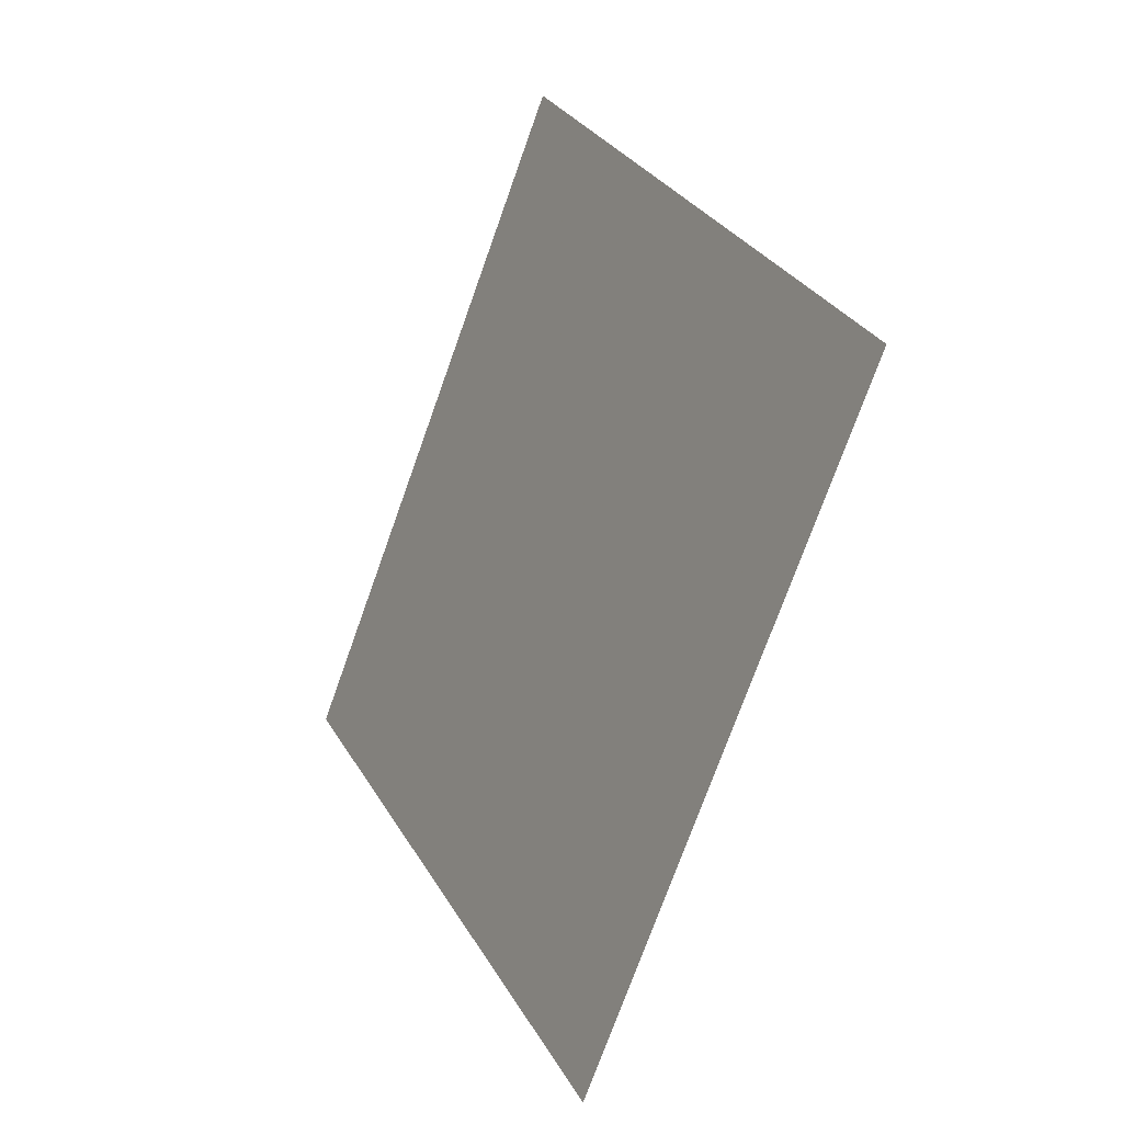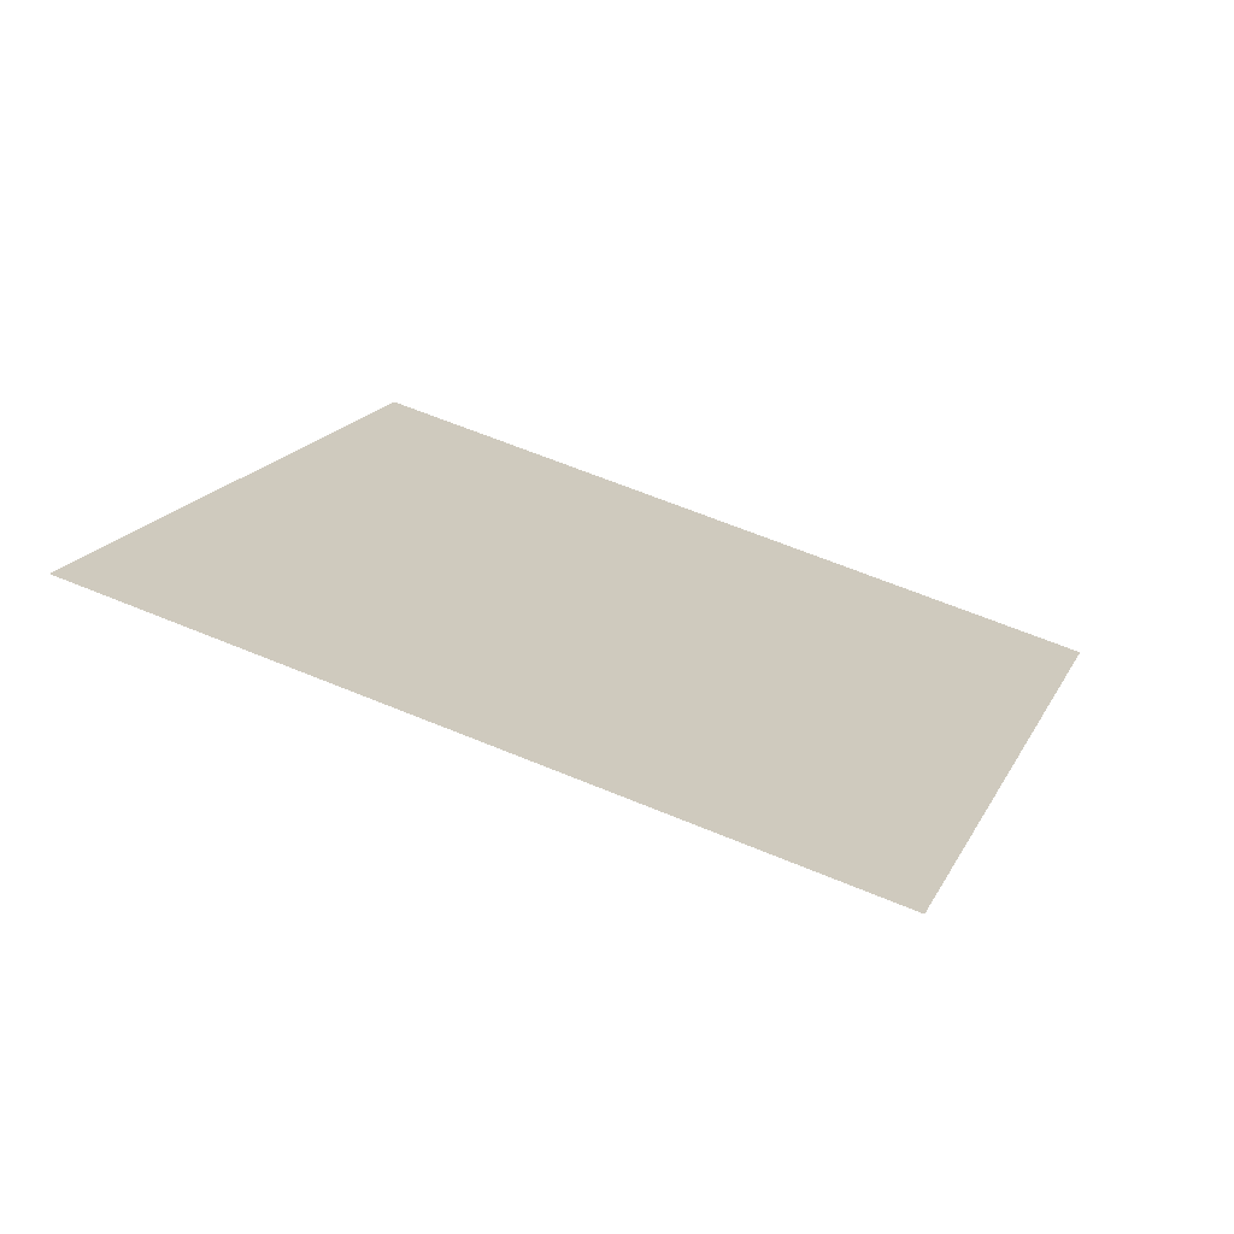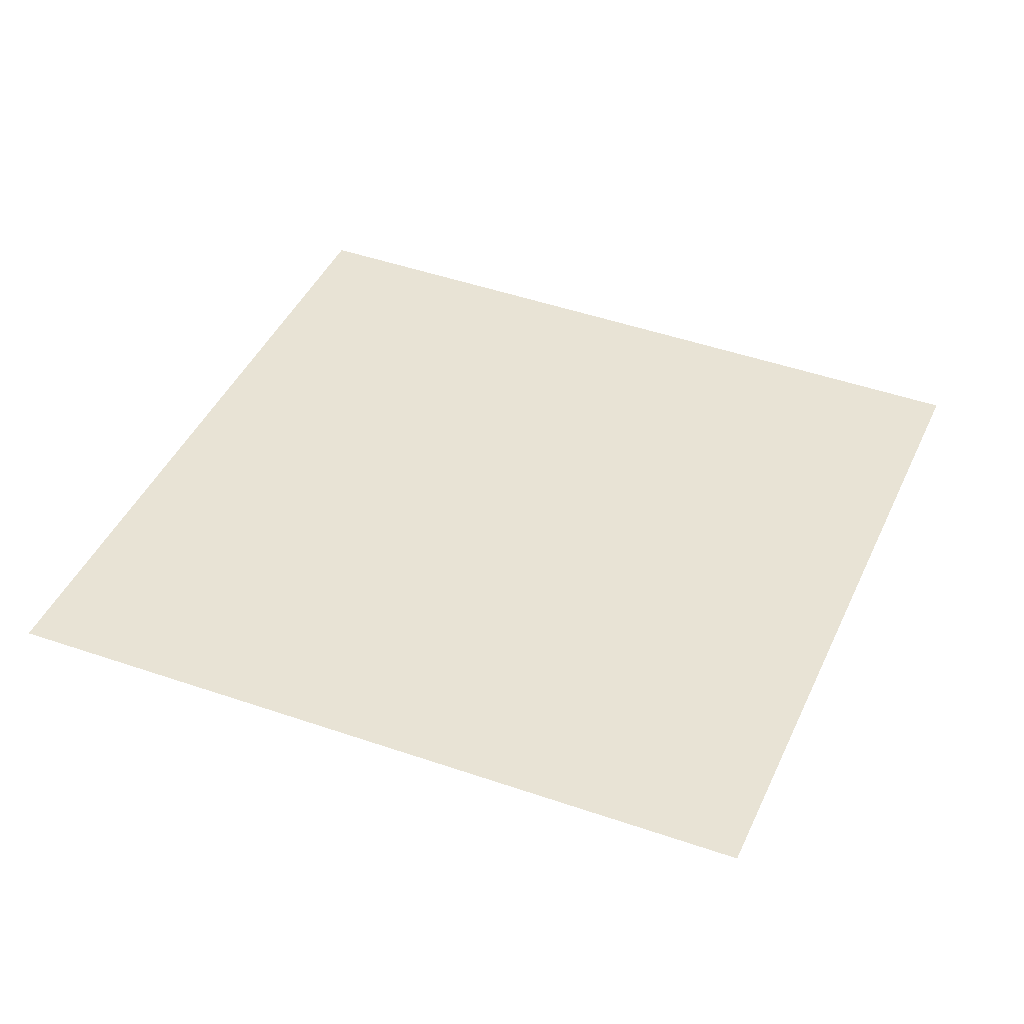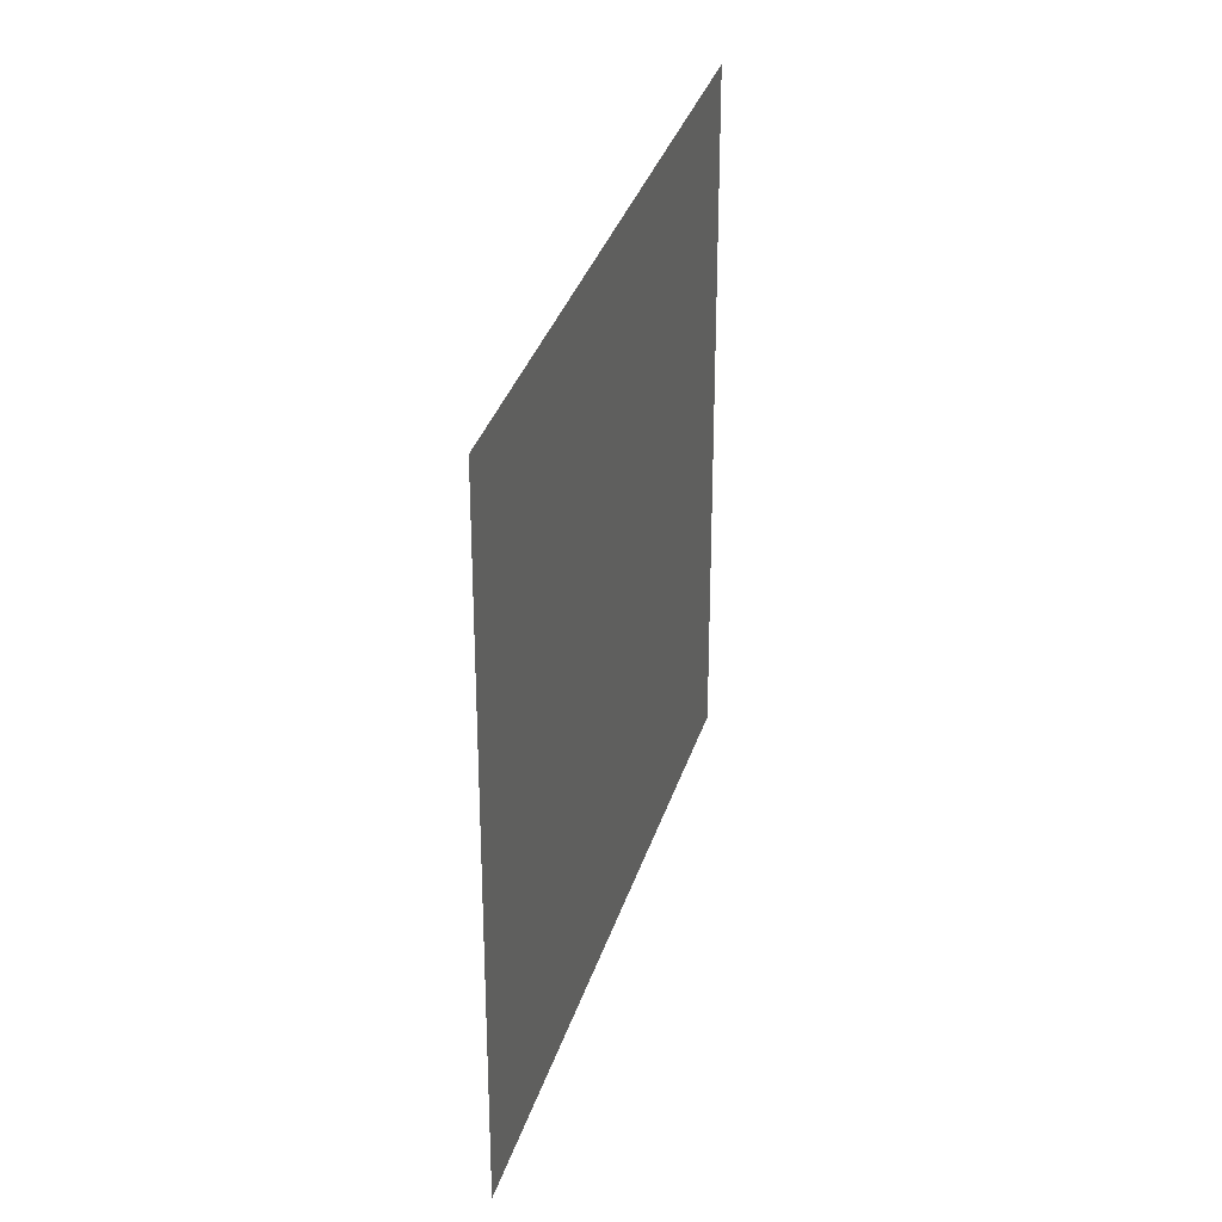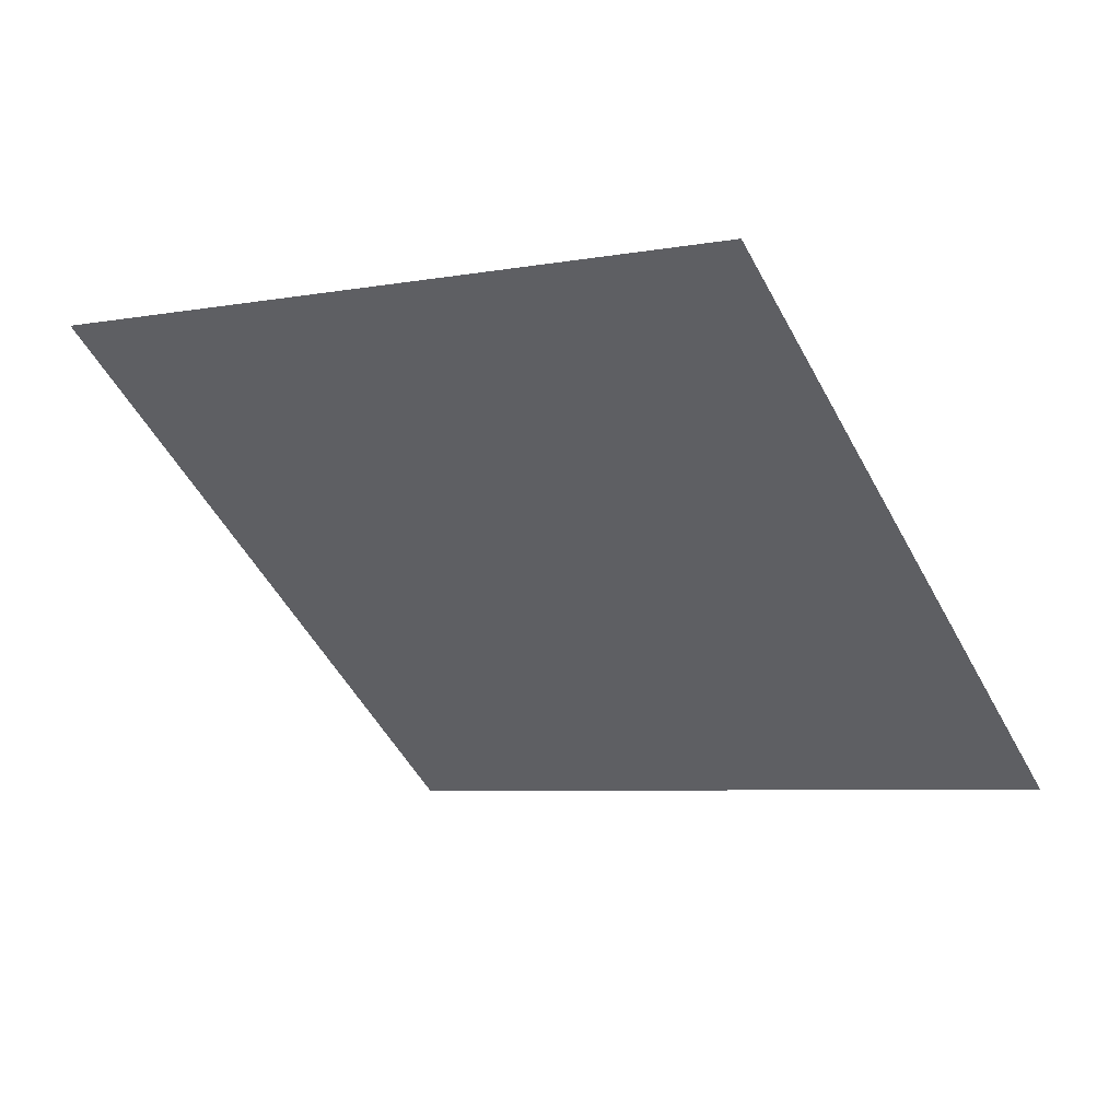
<metadata>
{"format":"obj","ext":"obj","renderer":"f3d","projection":"perspective","resolution":1024,"background":"white","views":[{"elev":-48.7,"azim":-108.5,"up":"+Z"},{"elev":-54.3,"azim":-7.5,"up":"+Z"},{"elev":-34.7,"azim":6.3,"up":"+Z"},{"elev":-78.1,"azim":92.4,"up":"+Z"},{"elev":37.0,"azim":-151.6,"up":"+Z"}]}
</metadata>
<code>
o Plane
v -1.922 6.795 1.546
v -1.919 6.798 1.554
v -1.931 6.795 1.549
v -1.928 6.797 1.557
f 2 1 3 4

</code>
